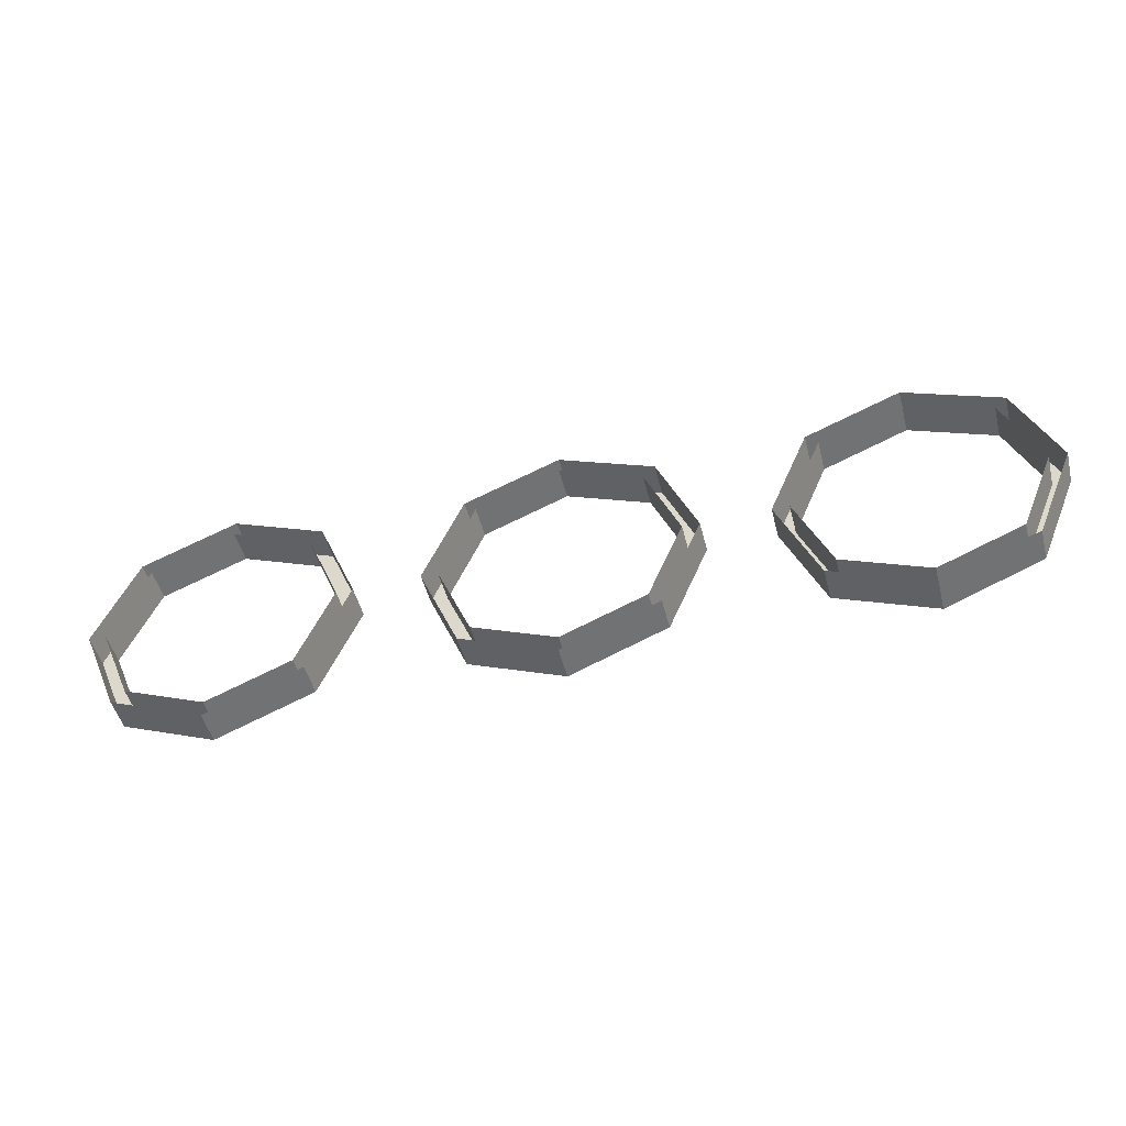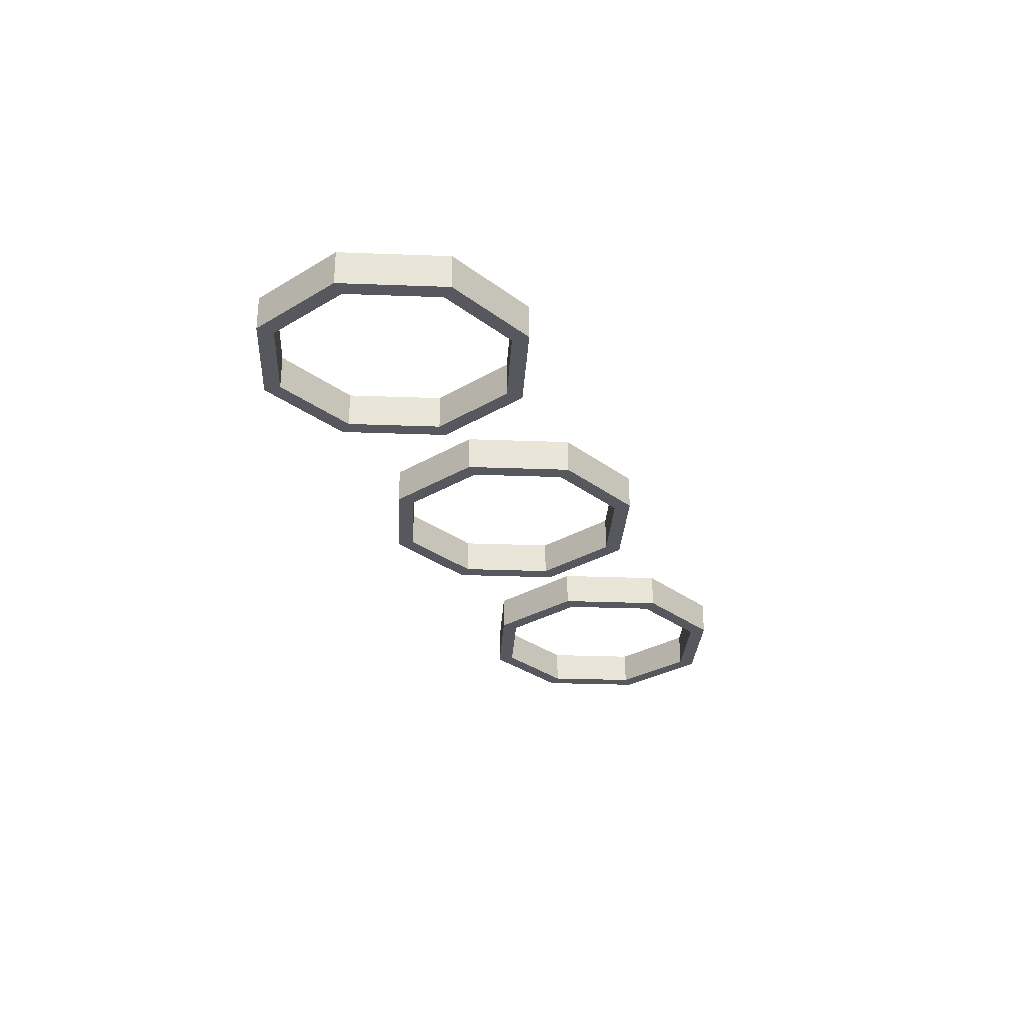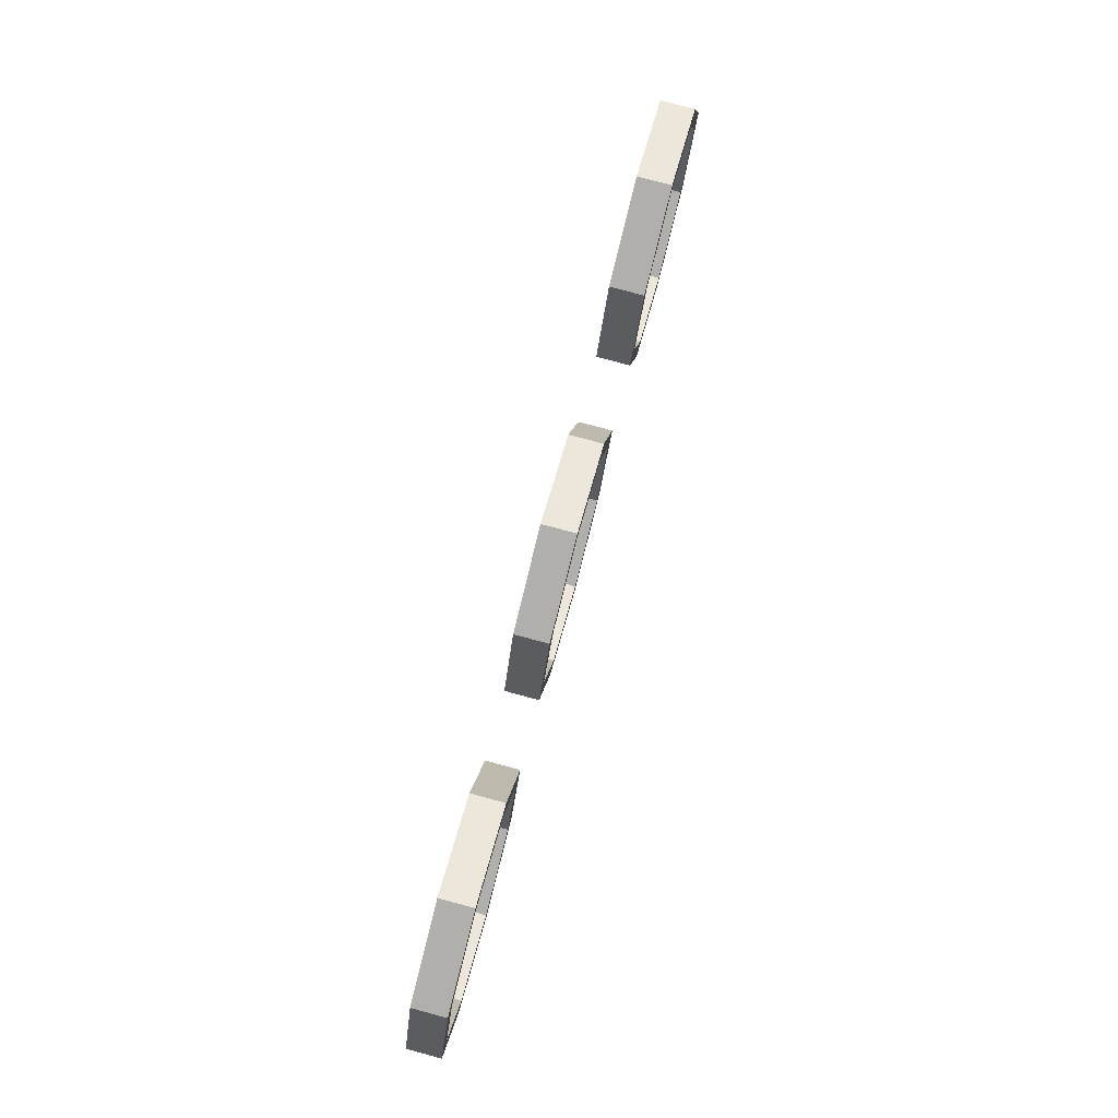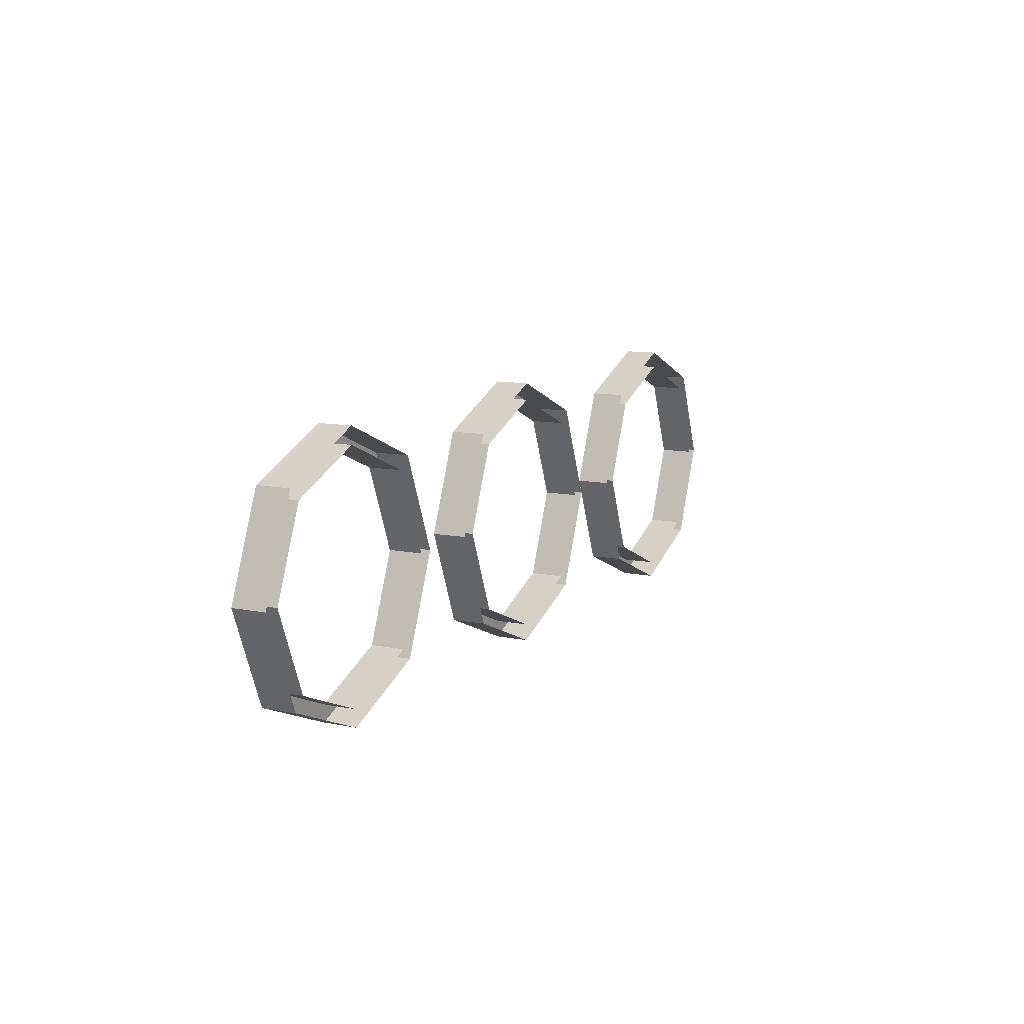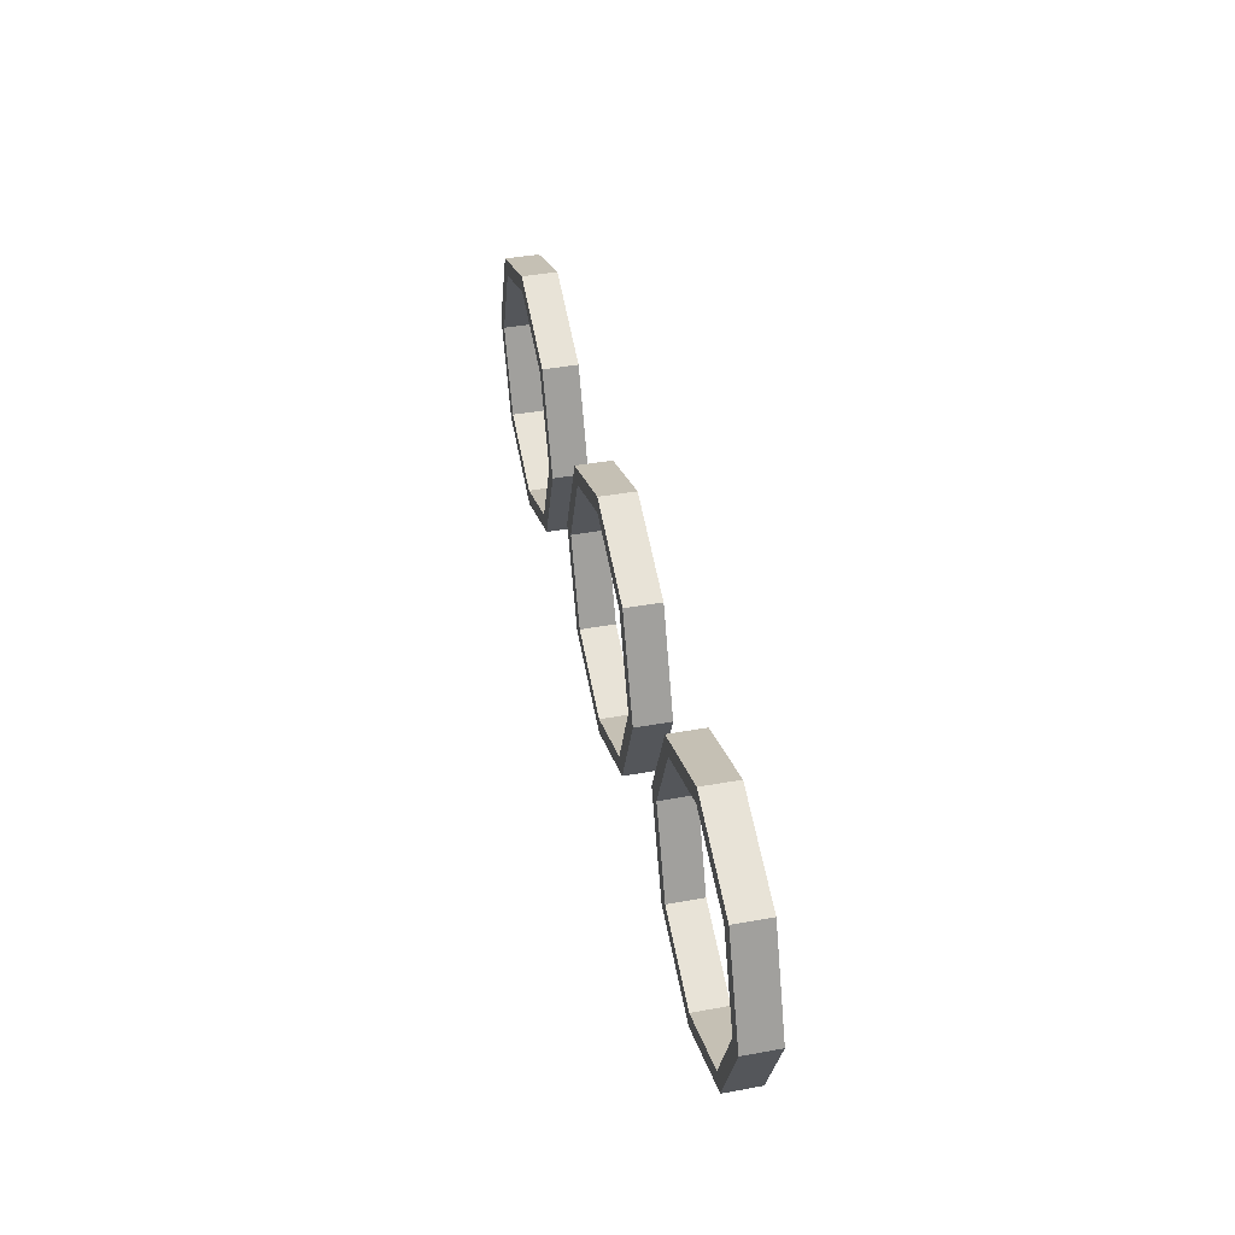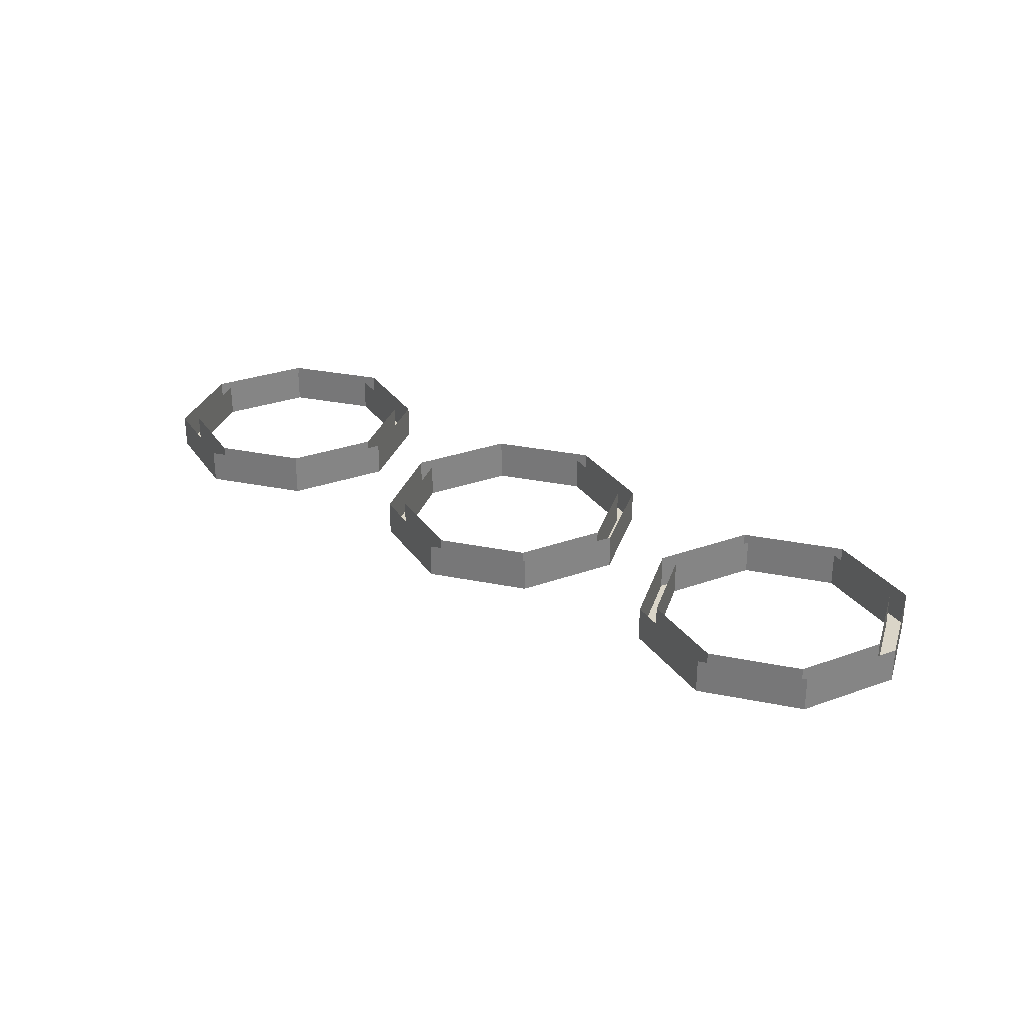
<metadata>
{"format":"obj","ext":"obj","renderer":"f3d","projection":"perspective","resolution":1024,"background":"white","views":[{"elev":-48.4,"azim":-165.8,"up":"+Z"},{"elev":-28.9,"azim":-70.7,"up":"+Y"},{"elev":78.6,"azim":-75.0,"up":"+Z"},{"elev":10.9,"azim":116.9,"up":"+Z"},{"elev":41.5,"azim":77.6,"up":"+Z"},{"elev":29.2,"azim":-140.6,"up":"+Y"}]}
</metadata>
<code>
v -1.2 -0.2 0
v -1.434 -0.2 0.5657
v -1.505 -0.2 0.495
v -1.3 -0.2 0
v -1.434 -0.2 0.5657
v -2 -0.2 0.8
v -2 -0.2 0.7
v -1.505 -0.2 0.495
v -2 -0.2 0.8
v -2.566 -0.2 0.5657
v -2.495 -0.2 0.495
v -2 -0.2 0.7
v -2.566 -0.2 0.5657
v -2.8 -0.2 0
v -2.7 -0.2 0
v -2.495 -0.2 0.495
v -2.8 -0.2 0
v -2.566 -0.2 -0.5657
v -2.495 -0.2 -0.495
v -2.7 -0.2 0
v -2.566 -0.2 -0.5657
v -2 -0.2 -0.8
v -2 -0.2 -0.7
v -2.495 -0.2 -0.495
v -2 -0.2 -0.8
v -1.434 -0.2 -0.5657
v -1.505 -0.2 -0.495
v -2 -0.2 -0.7
v -1.434 -0.2 -0.5657
v -1.2 -0.2 0
v -1.3 -0.2 0
v -1.505 -0.2 -0.495
v -1.505 -0.2 0.495
v -1.3 -0.2 0
v -1.3 0 0
v -1.505 0 0.495
v -2 -0.2 0.7
v -1.505 -0.2 0.495
v -1.505 0 0.495
v -2 0 0.7
v -2.495 -0.2 0.495
v -2 -0.2 0.7
v -2 0 0.7
v -2.495 0 0.495
v -2.7 -0.2 0
v -2.495 -0.2 0.495
v -2.495 0 0.495
v -2.7 0 0
v -2.495 -0.2 -0.495
v -2.7 -0.2 0
v -2.7 0 0
v -2.495 0 -0.495
v -2 -0.2 -0.7
v -2.495 -0.2 -0.495
v -2.495 0 -0.495
v -2 0 -0.7
v -1.505 -0.2 -0.495
v -2 -0.2 -0.7
v -2 0 -0.7
v -1.505 0 -0.495
v -1.3 -0.2 0
v -1.505 -0.2 -0.495
v -1.505 0 -0.495
v -1.3 0 0
v -1.434 -0.2 0.5657
v -1.2 -0.2 0
v -1.2 0 0
v -1.434 0 0.5657
v -2 -0.2 0.8
v -1.434 -0.2 0.5657
v -1.434 0 0.5657
v -2 0 0.8
v -2.566 -0.2 0.5657
v -2 -0.2 0.8
v -2 0 0.8
v -2.566 0 0.5657
v -2.8 -0.2 0
v -2.566 -0.2 0.5657
v -2.566 0 0.5657
v -2.8 0 0
v -2.566 -0.2 -0.5657
v -2.8 -0.2 0
v -2.8 0 0
v -2.566 0 -0.5657
v -2 -0.2 -0.8
v -2.566 -0.2 -0.5657
v -2.566 0 -0.5657
v -2 0 -0.8
v -1.434 -0.2 -0.5657
v -2 -0.2 -0.8
v -2 0 -0.8
v -1.434 0 -0.5657
v -1.2 -0.2 0
v -1.434 -0.2 -0.5657
v -1.434 0 -0.5657
v -1.2 0 0
v 0.8 -0.2 0
v 0.5657 -0.2 0.5657
v 0.495 -0.2 0.495
v 0.7 -0.2 0
v 0.5657 -0.2 0.5657
v 0 -0.2 0.8
v 0 -0.2 0.7
v 0.495 -0.2 0.495
v 0 -0.2 0.8
v -0.5657 -0.2 0.5657
v -0.495 -0.2 0.495
v 0 -0.2 0.7
v -0.5657 -0.2 0.5657
v -0.8 -0.2 0
v -0.7 -0.2 0
v -0.495 -0.2 0.495
v -0.8 -0.2 0
v -0.5657 -0.2 -0.5657
v -0.495 -0.2 -0.495
v -0.7 -0.2 0
v -0.5657 -0.2 -0.5657
v 0 -0.2 -0.8
v 0 -0.2 -0.7
v -0.495 -0.2 -0.495
v 0 -0.2 -0.8
v 0.5657 -0.2 -0.5657
v 0.495 -0.2 -0.495
v 0 -0.2 -0.7
v 0.5657 -0.2 -0.5657
v 0.8 -0.2 0
v 0.7 -0.2 0
v 0.495 -0.2 -0.495
v 0.495 -0.2 0.495
v 0.7 -0.2 0
v 0.7 0 0
v 0.495 0 0.495
v 0 -0.2 0.7
v 0.495 -0.2 0.495
v 0.495 0 0.495
v 0 0 0.7
v -0.495 -0.2 0.495
v 0 -0.2 0.7
v 0 0 0.7
v -0.495 0 0.495
v -0.7 -0.2 0
v -0.495 -0.2 0.495
v -0.495 0 0.495
v -0.7 0 0
v -0.495 -0.2 -0.495
v -0.7 -0.2 0
v -0.7 0 0
v -0.495 0 -0.495
v 0 -0.2 -0.7
v -0.495 -0.2 -0.495
v -0.495 0 -0.495
v 0 0 -0.7
v 0.495 -0.2 -0.495
v 0 -0.2 -0.7
v 0 0 -0.7
v 0.495 0 -0.495
v 0.7 -0.2 0
v 0.495 -0.2 -0.495
v 0.495 0 -0.495
v 0.7 0 0
v 0.5657 -0.2 0.5657
v 0.8 -0.2 0
v 0.8 0 0
v 0.5657 0 0.5657
v 0 -0.2 0.8
v 0.5657 -0.2 0.5657
v 0.5657 0 0.5657
v 0 0 0.8
v -0.5657 -0.2 0.5657
v 0 -0.2 0.8
v 0 0 0.8
v -0.5657 0 0.5657
v -0.8 -0.2 0
v -0.5657 -0.2 0.5657
v -0.5657 0 0.5657
v -0.8 0 0
v -0.5657 -0.2 -0.5657
v -0.8 -0.2 0
v -0.8 0 0
v -0.5657 0 -0.5657
v 0 -0.2 -0.8
v -0.5657 -0.2 -0.5657
v -0.5657 0 -0.5657
v 0 0 -0.8
v 0.5657 -0.2 -0.5657
v 0 -0.2 -0.8
v 0 0 -0.8
v 0.5657 0 -0.5657
v 0.8 -0.2 0
v 0.5657 -0.2 -0.5657
v 0.5657 0 -0.5657
v 0.8 0 0
v 2.8 -0.2 0
v 2.566 -0.2 0.5657
v 2.495 -0.2 0.495
v 2.7 -0.2 0
v 2.566 -0.2 0.5657
v 2 -0.2 0.8
v 2 -0.2 0.7
v 2.495 -0.2 0.495
v 2 -0.2 0.8
v 1.434 -0.2 0.5657
v 1.505 -0.2 0.495
v 2 -0.2 0.7
v 1.434 -0.2 0.5657
v 1.2 -0.2 0
v 1.3 -0.2 0
v 1.505 -0.2 0.495
v 1.2 -0.2 0
v 1.434 -0.2 -0.5657
v 1.505 -0.2 -0.495
v 1.3 -0.2 0
v 1.434 -0.2 -0.5657
v 2 -0.2 -0.8
v 2 -0.2 -0.7
v 1.505 -0.2 -0.495
v 2 -0.2 -0.8
v 2.566 -0.2 -0.5657
v 2.495 -0.2 -0.495
v 2 -0.2 -0.7
v 2.566 -0.2 -0.5657
v 2.8 -0.2 0
v 2.7 -0.2 0
v 2.495 -0.2 -0.495
v 2.495 -0.2 0.495
v 2.7 -0.2 0
v 2.7 0 0
v 2.495 0 0.495
v 2 -0.2 0.7
v 2.495 -0.2 0.495
v 2.495 0 0.495
v 2 0 0.7
v 1.505 -0.2 0.495
v 2 -0.2 0.7
v 2 0 0.7
v 1.505 0 0.495
v 1.3 -0.2 0
v 1.505 -0.2 0.495
v 1.505 0 0.495
v 1.3 0 0
v 1.505 -0.2 -0.495
v 1.3 -0.2 0
v 1.3 0 0
v 1.505 0 -0.495
v 2 -0.2 -0.7
v 1.505 -0.2 -0.495
v 1.505 0 -0.495
v 2 0 -0.7
v 2.495 -0.2 -0.495
v 2 -0.2 -0.7
v 2 0 -0.7
v 2.495 0 -0.495
v 2.7 -0.2 0
v 2.495 -0.2 -0.495
v 2.495 0 -0.495
v 2.7 0 0
v 2.566 -0.2 0.5657
v 2.8 -0.2 0
v 2.8 0 0
v 2.566 0 0.5657
v 2 -0.2 0.8
v 2.566 -0.2 0.5657
v 2.566 0 0.5657
v 2 0 0.8
v 1.434 -0.2 0.5657
v 2 -0.2 0.8
v 2 0 0.8
v 1.434 0 0.5657
v 1.2 -0.2 0
v 1.434 -0.2 0.5657
v 1.434 0 0.5657
v 1.2 0 0
v 1.434 -0.2 -0.5657
v 1.2 -0.2 0
v 1.2 0 0
v 1.434 0 -0.5657
v 2 -0.2 -0.8
v 1.434 -0.2 -0.5657
v 1.434 0 -0.5657
v 2 0 -0.8
v 2.566 -0.2 -0.5657
v 2 -0.2 -0.8
v 2 0 -0.8
v 2.566 0 -0.5657
v 2.8 -0.2 0
v 2.566 -0.2 -0.5657
v 2.566 0 -0.5657
v 2.8 0 0
g mesh49485
f 1 2 3
f 3 4 1
f 5 6 7
f 7 8 5
f 9 10 11
f 11 12 9
f 13 14 15
f 15 16 13
f 17 18 19
f 19 20 17
f 21 22 23
f 23 24 21
f 25 26 27
f 27 28 25
f 29 30 31
f 31 32 29
g mesh49489
f 33 35 34
f 35 33 36
f 37 39 38
f 39 37 40
f 41 43 42
f 43 41 44
f 45 47 46
f 47 45 48
f 49 51 50
f 51 49 52
f 53 55 54
f 55 53 56
f 57 59 58
f 59 57 60
f 61 63 62
f 63 61 64
g mesh49495
f 65 66 67
f 67 68 65
f 69 70 71
f 71 72 69
f 73 74 75
f 75 76 73
f 77 78 79
f 79 80 77
f 81 82 83
f 83 84 81
f 85 86 87
f 87 88 85
f 89 90 91
f 91 92 89
f 93 94 95
f 95 96 93
g mesh49501
f 97 98 99
f 99 100 97
f 101 102 103
f 103 104 101
f 105 106 107
f 107 108 105
f 109 110 111
f 111 112 109
f 113 114 115
f 115 116 113
f 117 118 119
f 119 120 117
f 121 122 123
f 123 124 121
f 125 126 127
f 127 128 125
g mesh49505
f 129 131 130
f 131 129 132
f 133 135 134
f 135 133 136
f 137 139 138
f 139 137 140
f 141 143 142
f 143 141 144
f 145 147 146
f 147 145 148
f 149 151 150
f 151 149 152
f 153 155 154
f 155 153 156
f 157 159 158
f 159 157 160
g mesh49511
f 161 162 163
f 163 164 161
f 165 166 167
f 167 168 165
f 169 170 171
f 171 172 169
f 173 174 175
f 175 176 173
f 177 178 179
f 179 180 177
f 181 182 183
f 183 184 181
f 185 186 187
f 187 188 185
f 189 190 191
f 191 192 189
g mesh49517
f 193 194 195
f 195 196 193
f 197 198 199
f 199 200 197
f 201 202 203
f 203 204 201
f 205 206 207
f 207 208 205
f 209 210 211
f 211 212 209
f 213 214 215
f 215 216 213
f 217 218 219
f 219 220 217
f 221 222 223
f 223 224 221
g mesh49521
f 225 227 226
f 227 225 228
f 229 231 230
f 231 229 232
f 233 235 234
f 235 233 236
f 237 239 238
f 239 237 240
f 241 243 242
f 243 241 244
f 245 247 246
f 247 245 248
f 249 251 250
f 251 249 252
f 253 255 254
f 255 253 256
g mesh49527
f 257 258 259
f 259 260 257
f 261 262 263
f 263 264 261
f 265 266 267
f 267 268 265
f 269 270 271
f 271 272 269
f 273 274 275
f 275 276 273
f 277 278 279
f 279 280 277
f 281 282 283
f 283 284 281
f 285 286 287
f 287 288 285

</code>
